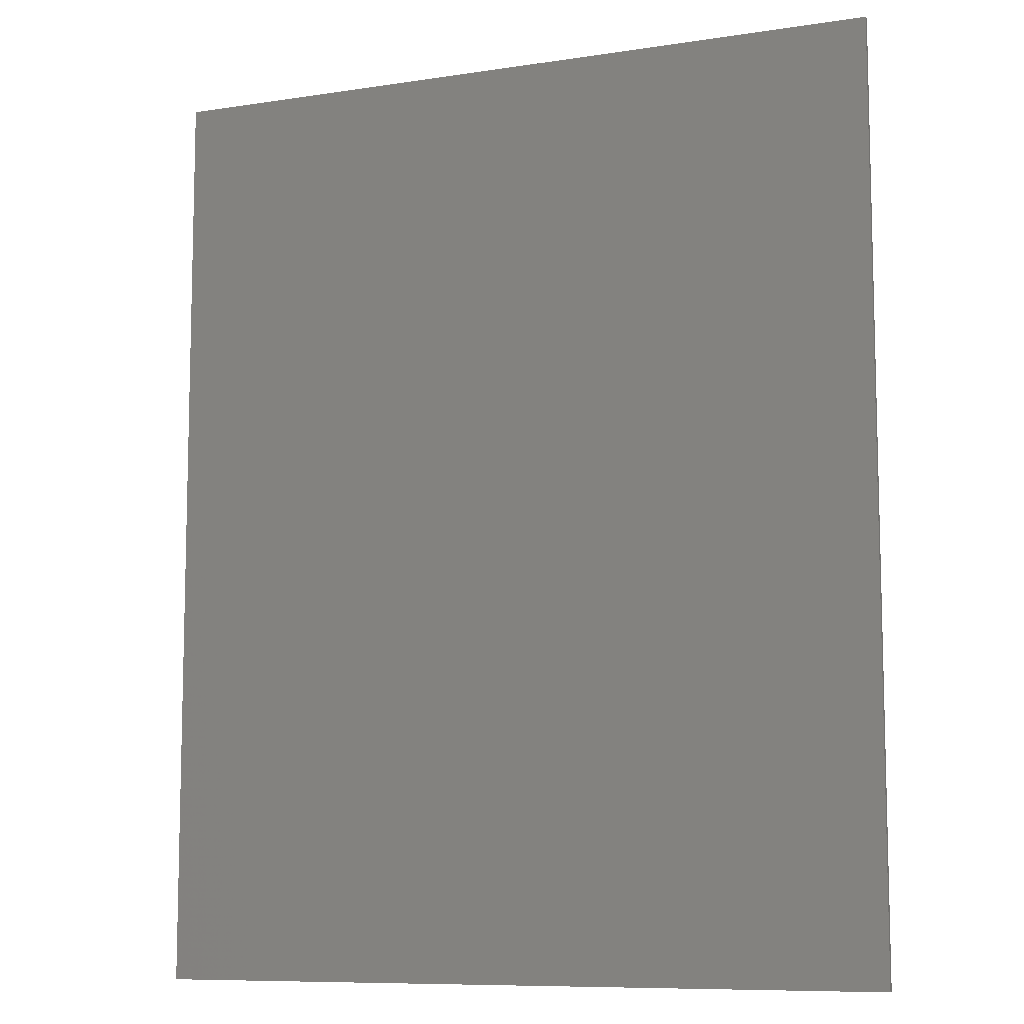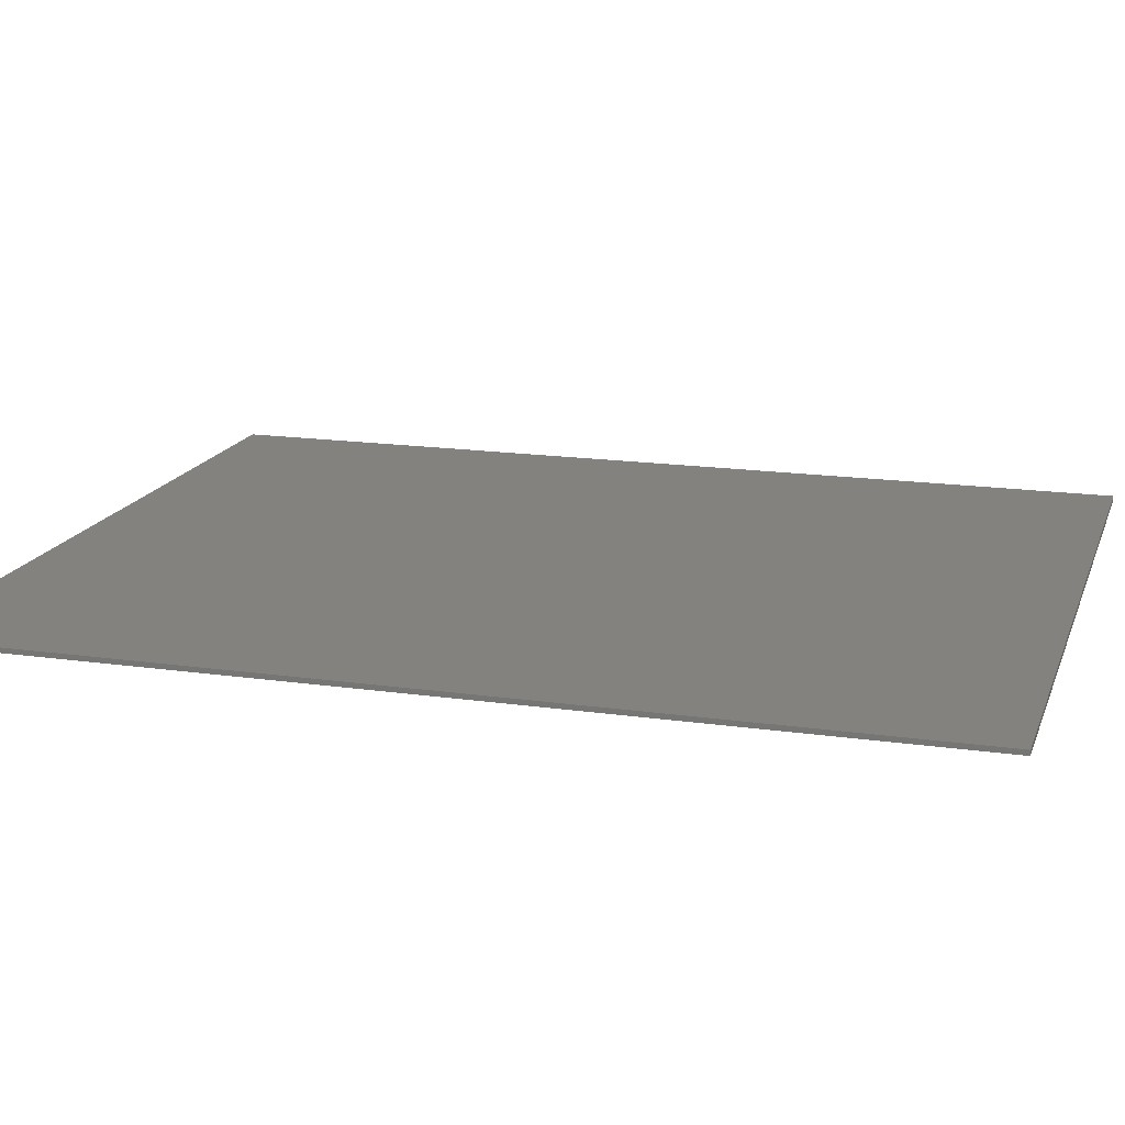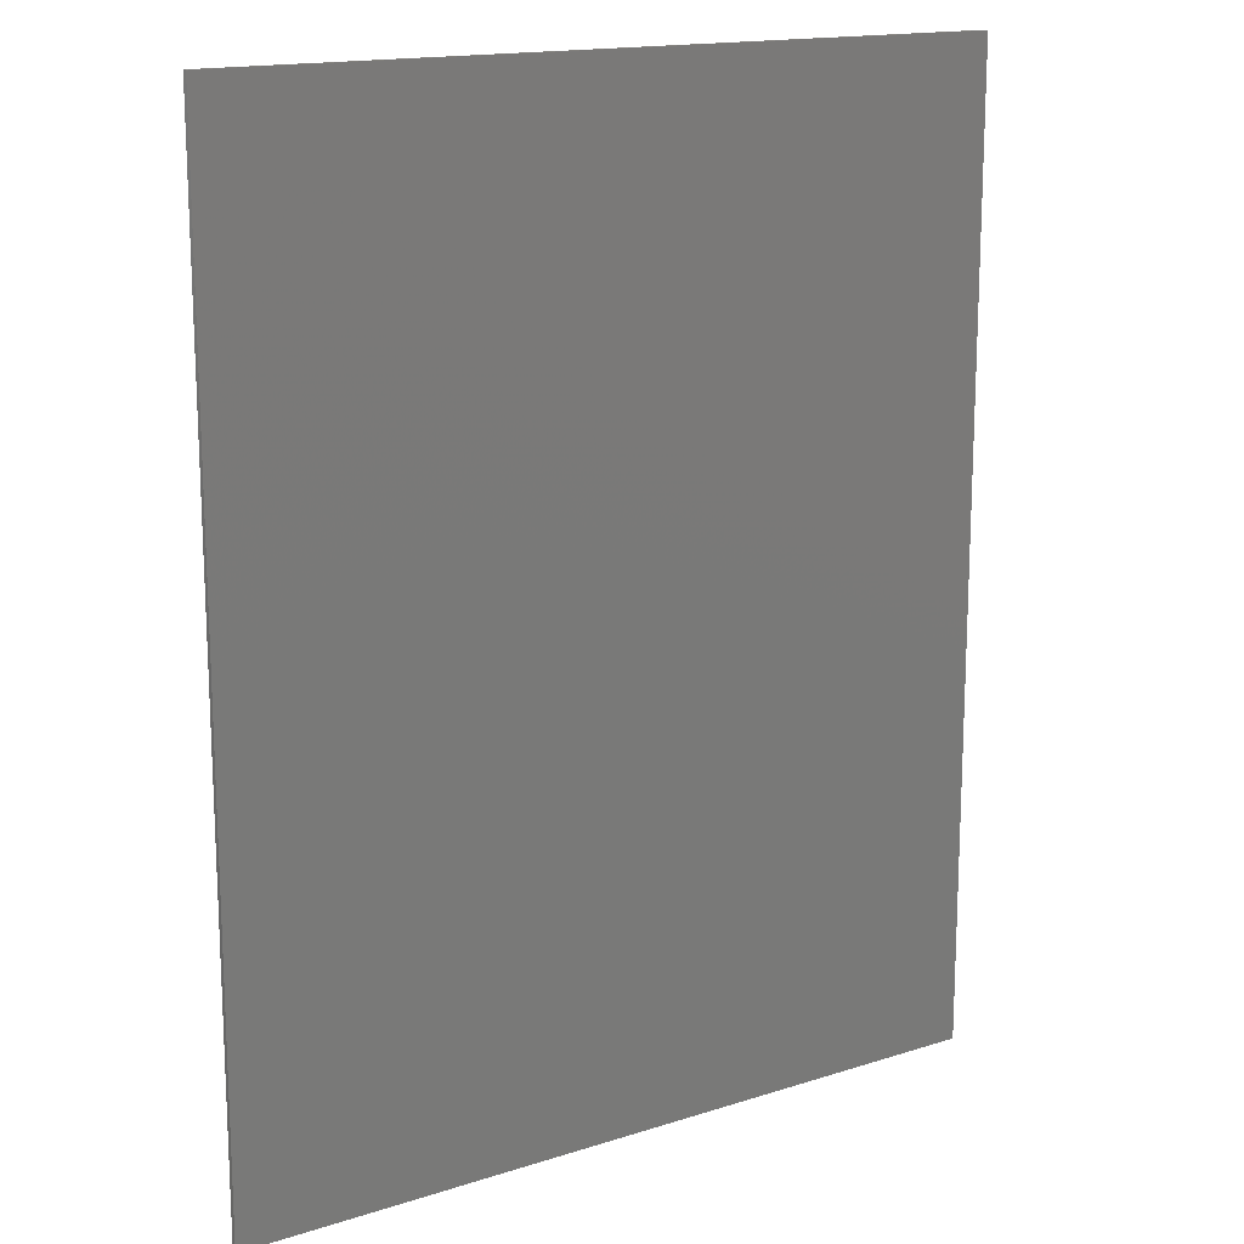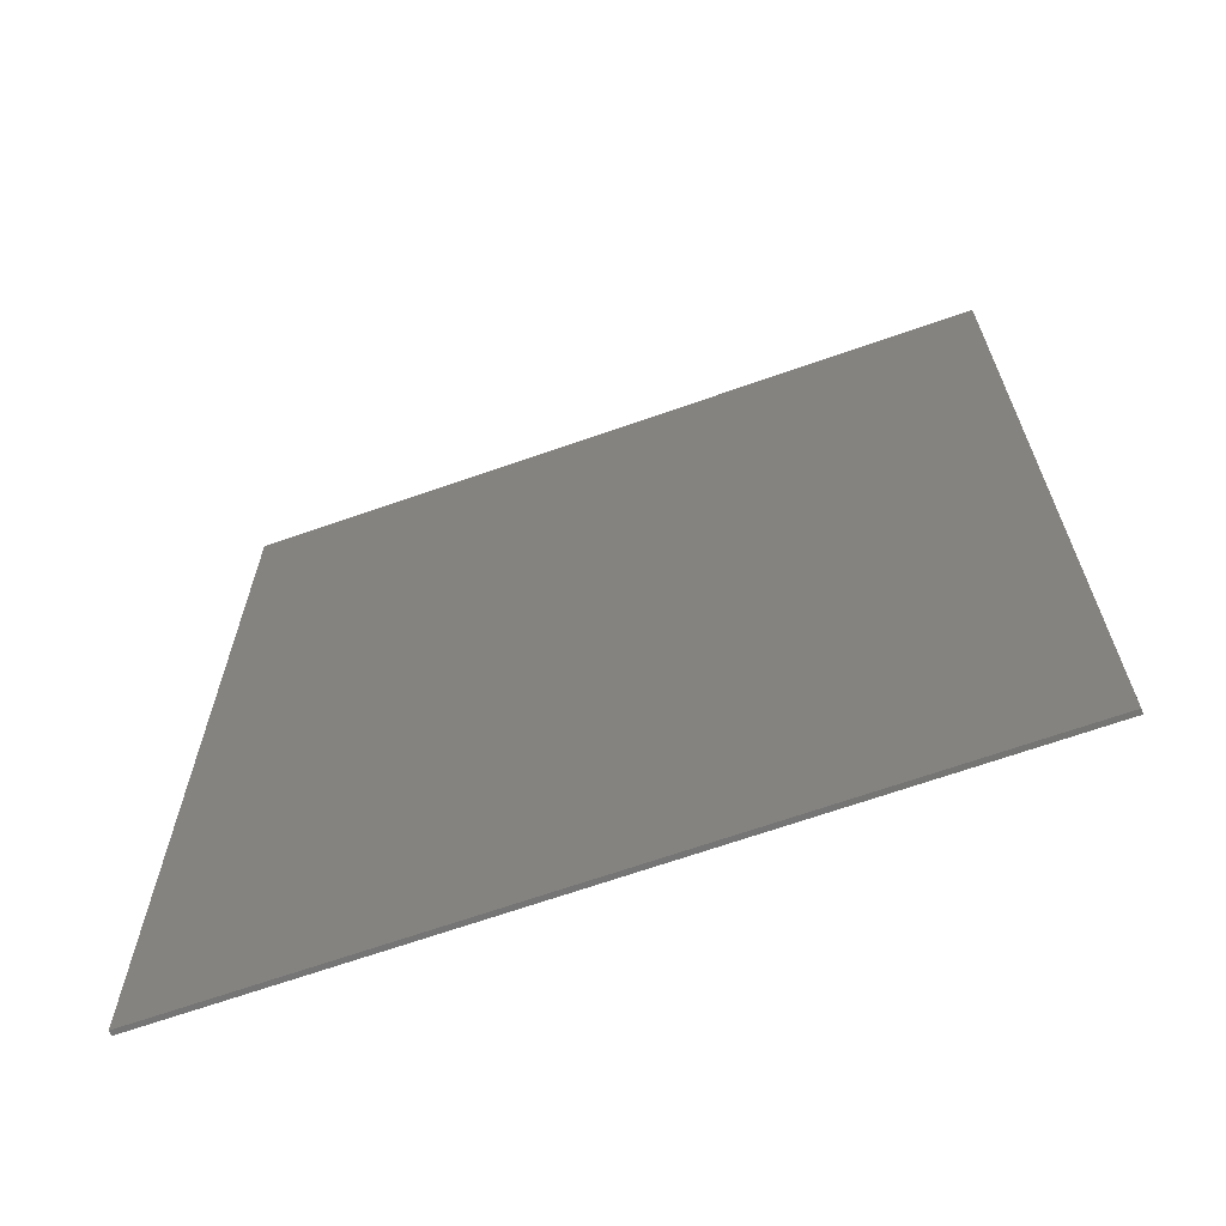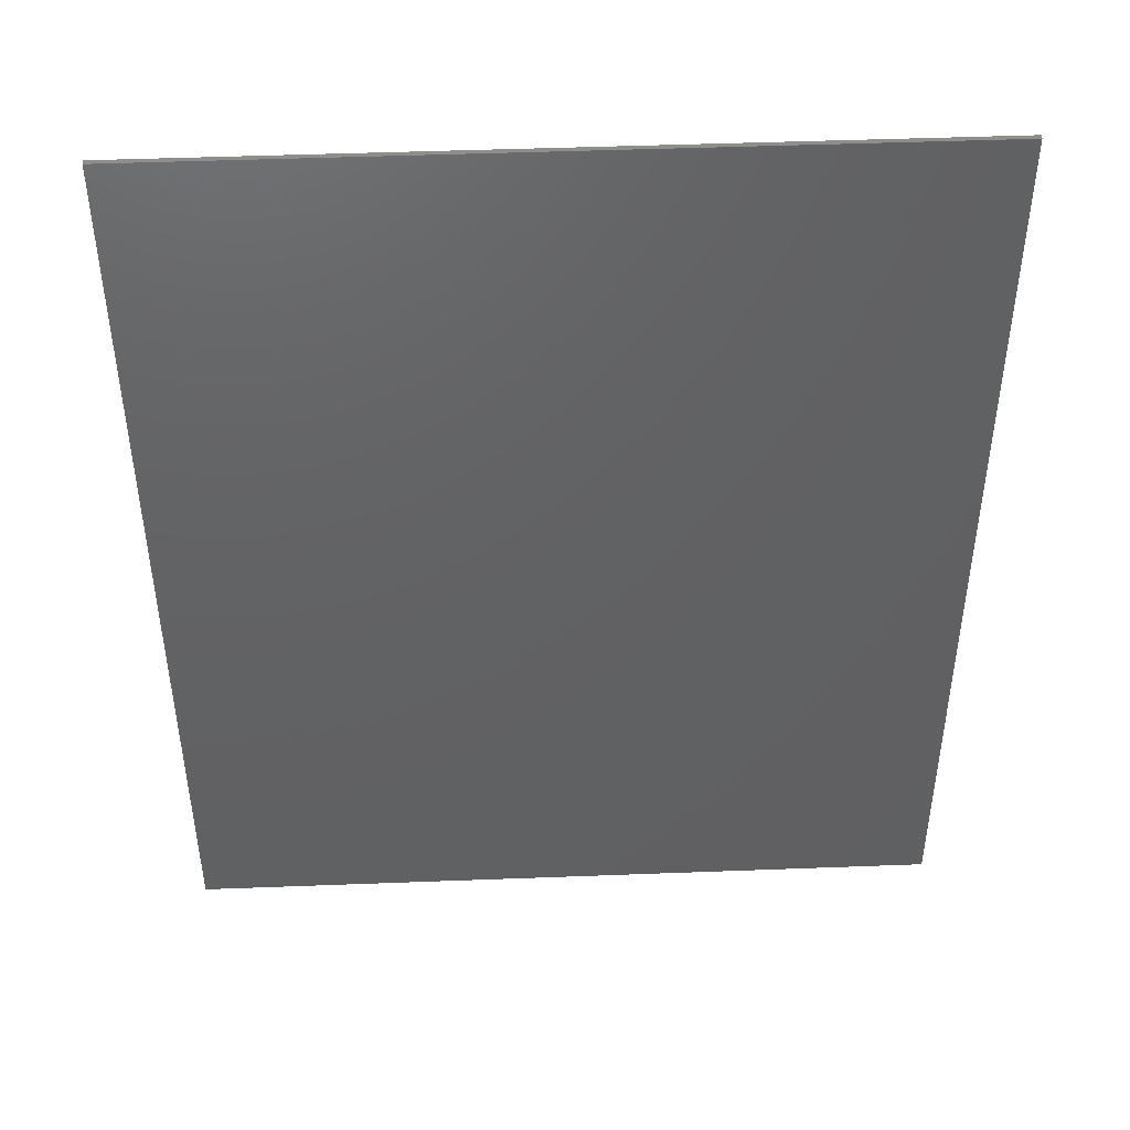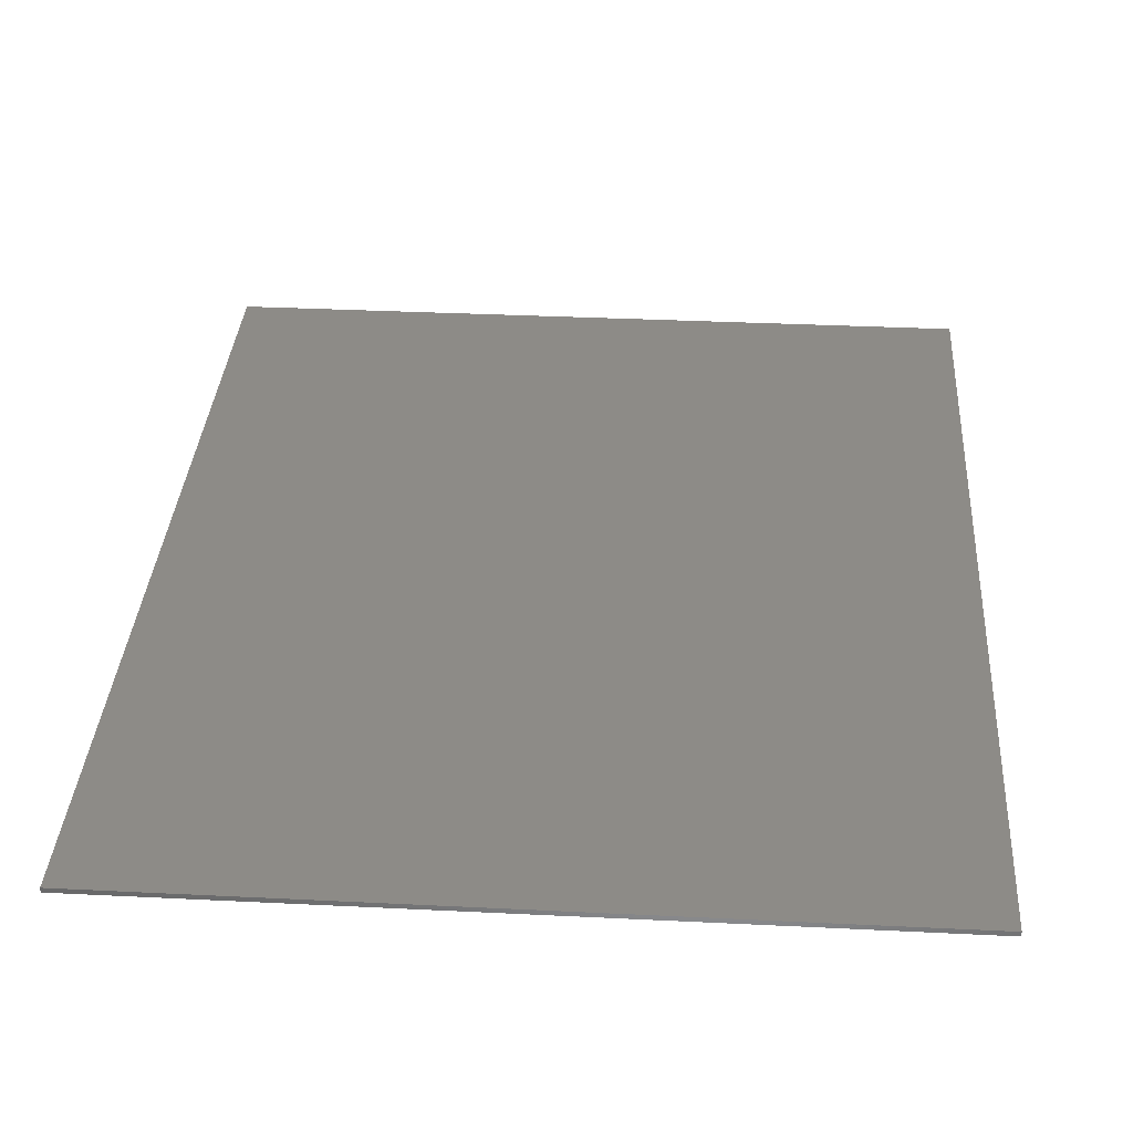
<metadata>
{"format":"stl","ext":"stl","renderer":"f3d","projection":"perspective","resolution":1024,"background":"white","views":[{"elev":-9.1,"azim":22.2,"up":"+Z"},{"elev":16.5,"azim":106.4,"up":"+Y"},{"elev":15.8,"azim":146.3,"up":"+Z"},{"elev":-67.3,"azim":-160.6,"up":"+Z"},{"elev":46.1,"azim":-2.5,"up":"+Z"},{"elev":34.3,"azim":3.8,"up":"+Y"}]}
</metadata>
<code>
# stl→obj: 8 verts, 12 faces
v 0.785 0 0
v 0 -0.005 0
v 0 0 0
v 0.785 -0.005 0
v 0.785 0 0.98
v 0.785 -0.005 0.98
v 0 0 0.98
v 0 -0.005 0.98
f 1 2 3
f 1 4 2
f 5 4 1
f 5 6 4
f 5 7 8
f 5 8 6
f 7 3 2
f 7 2 8
f 5 1 3
f 5 3 7
f 6 2 4
f 6 8 2

</code>
